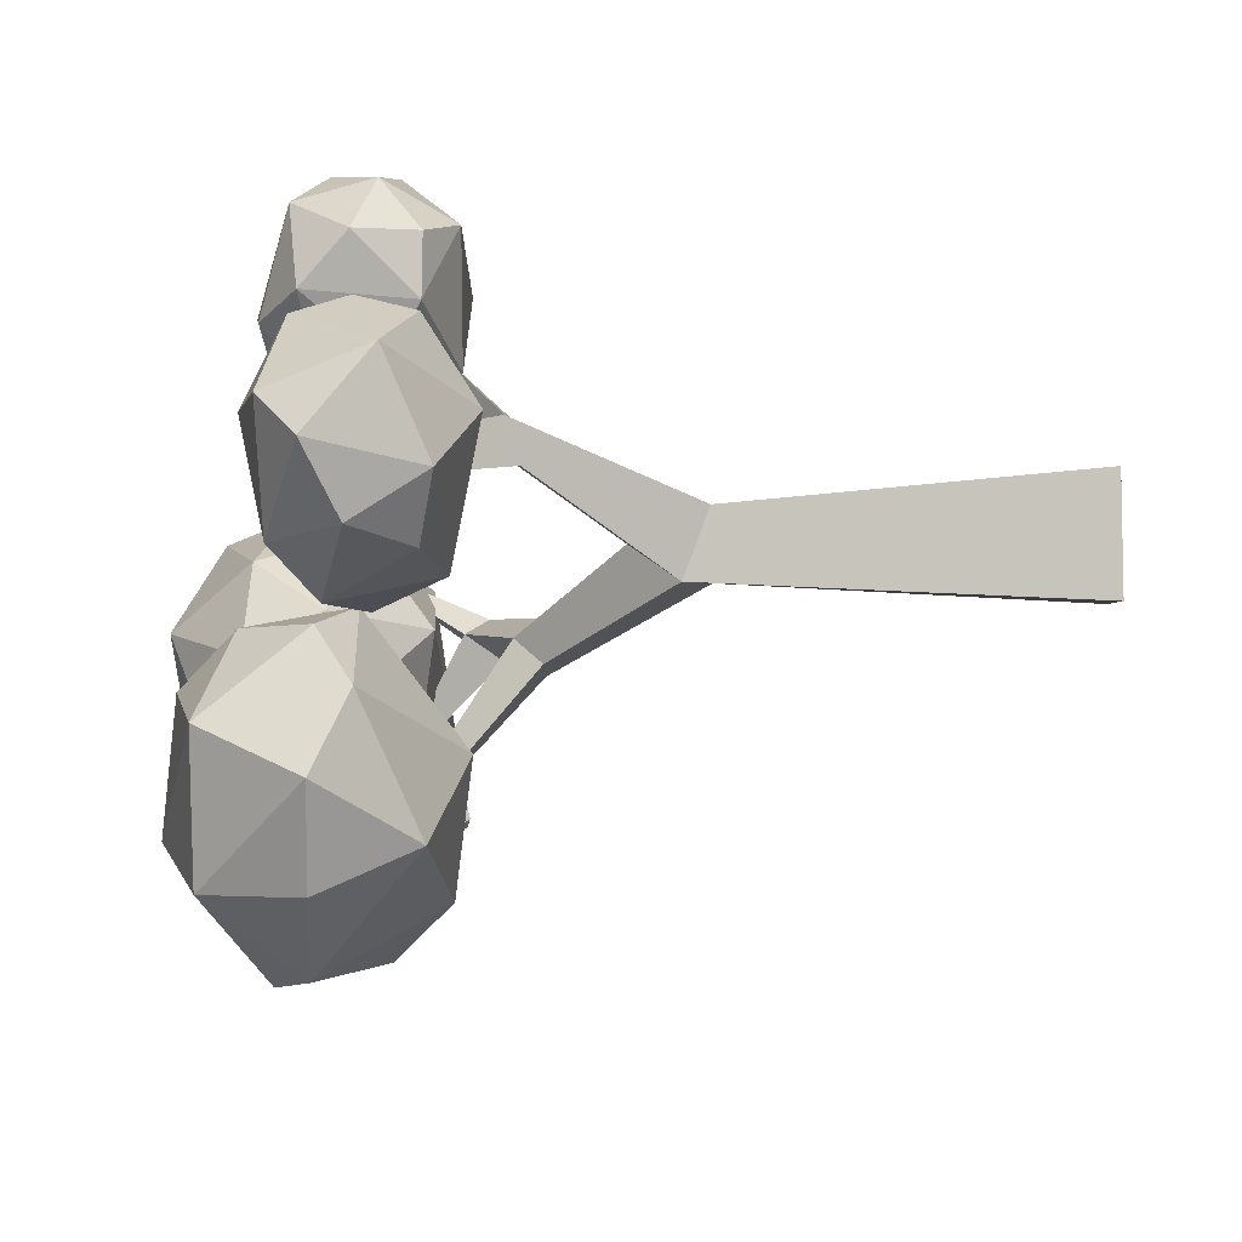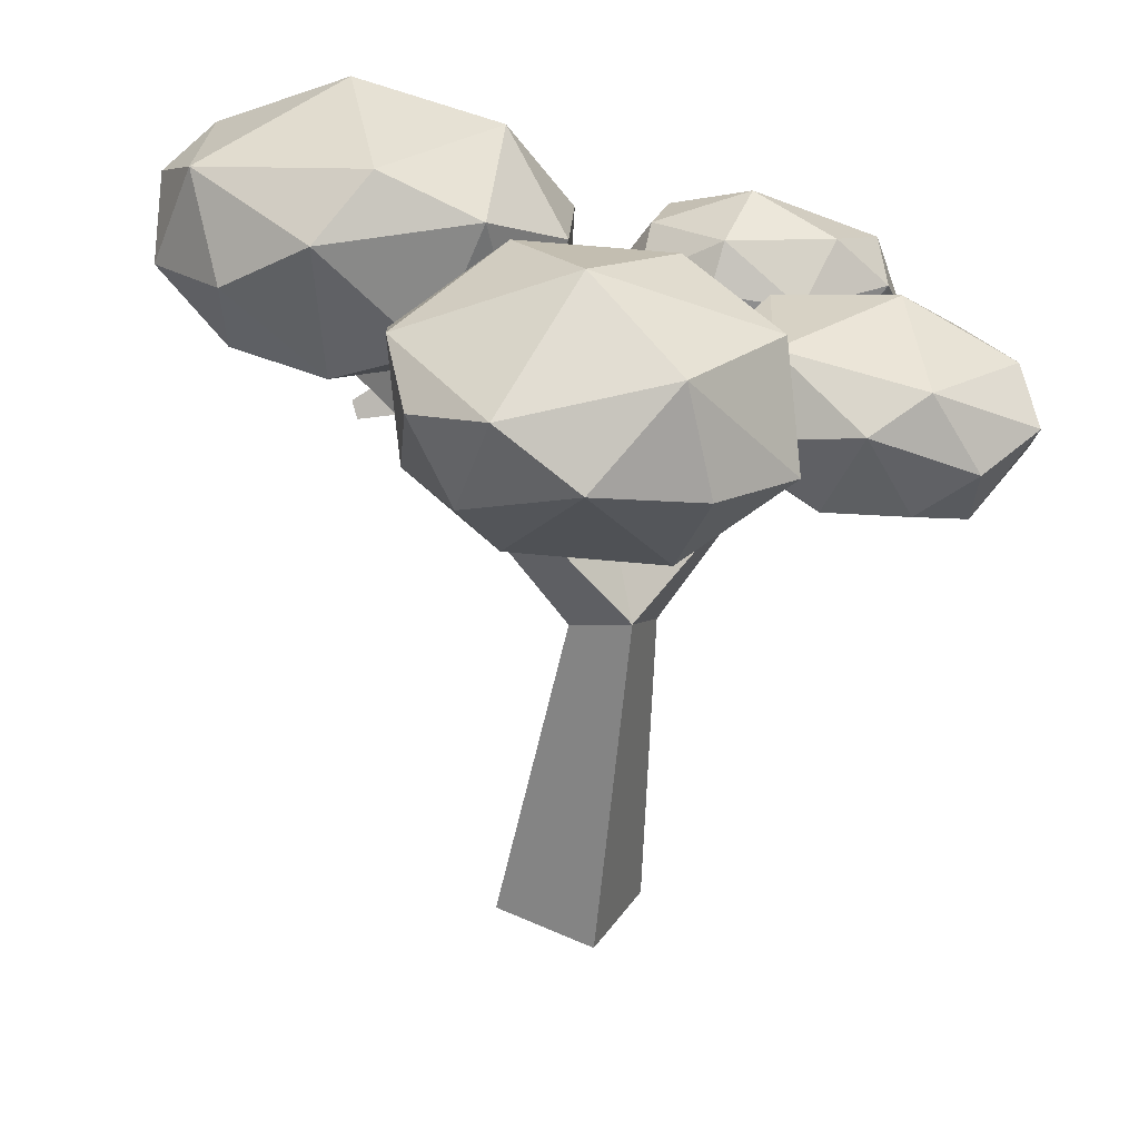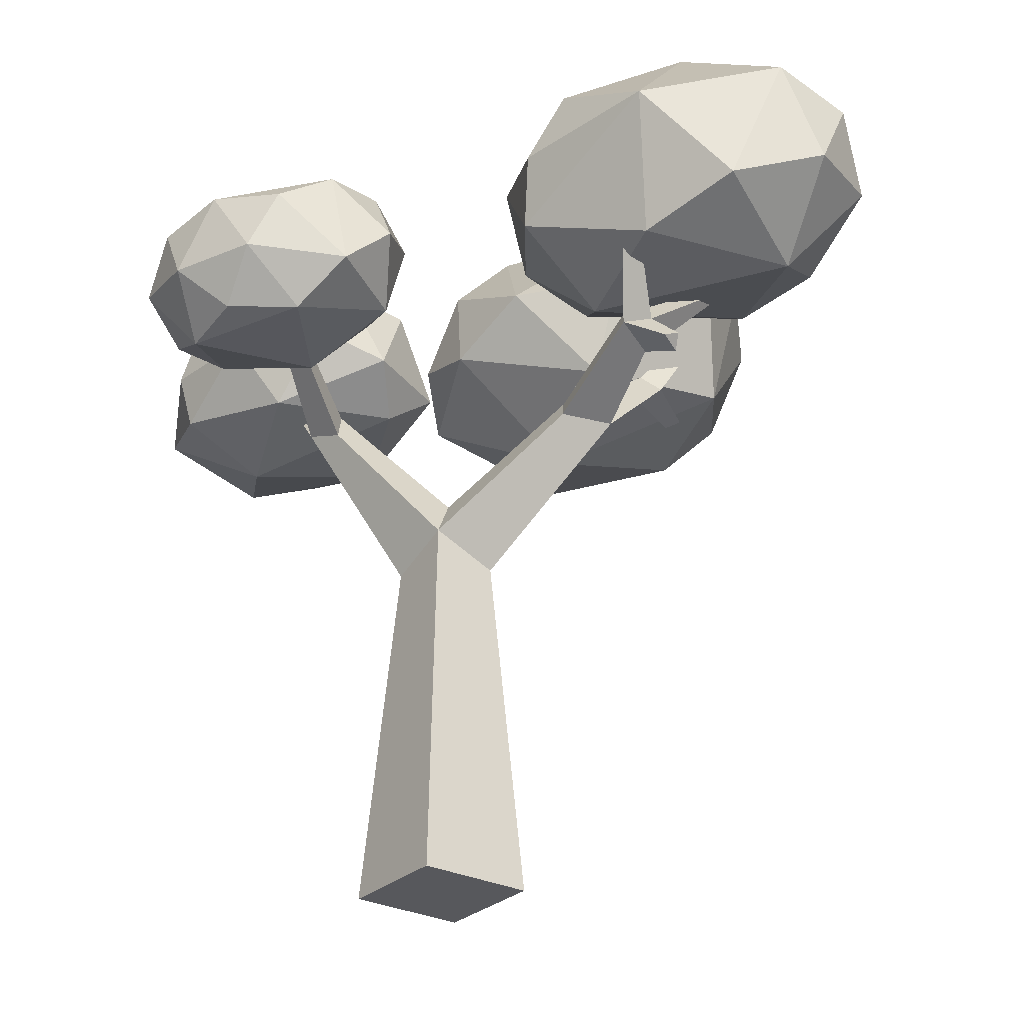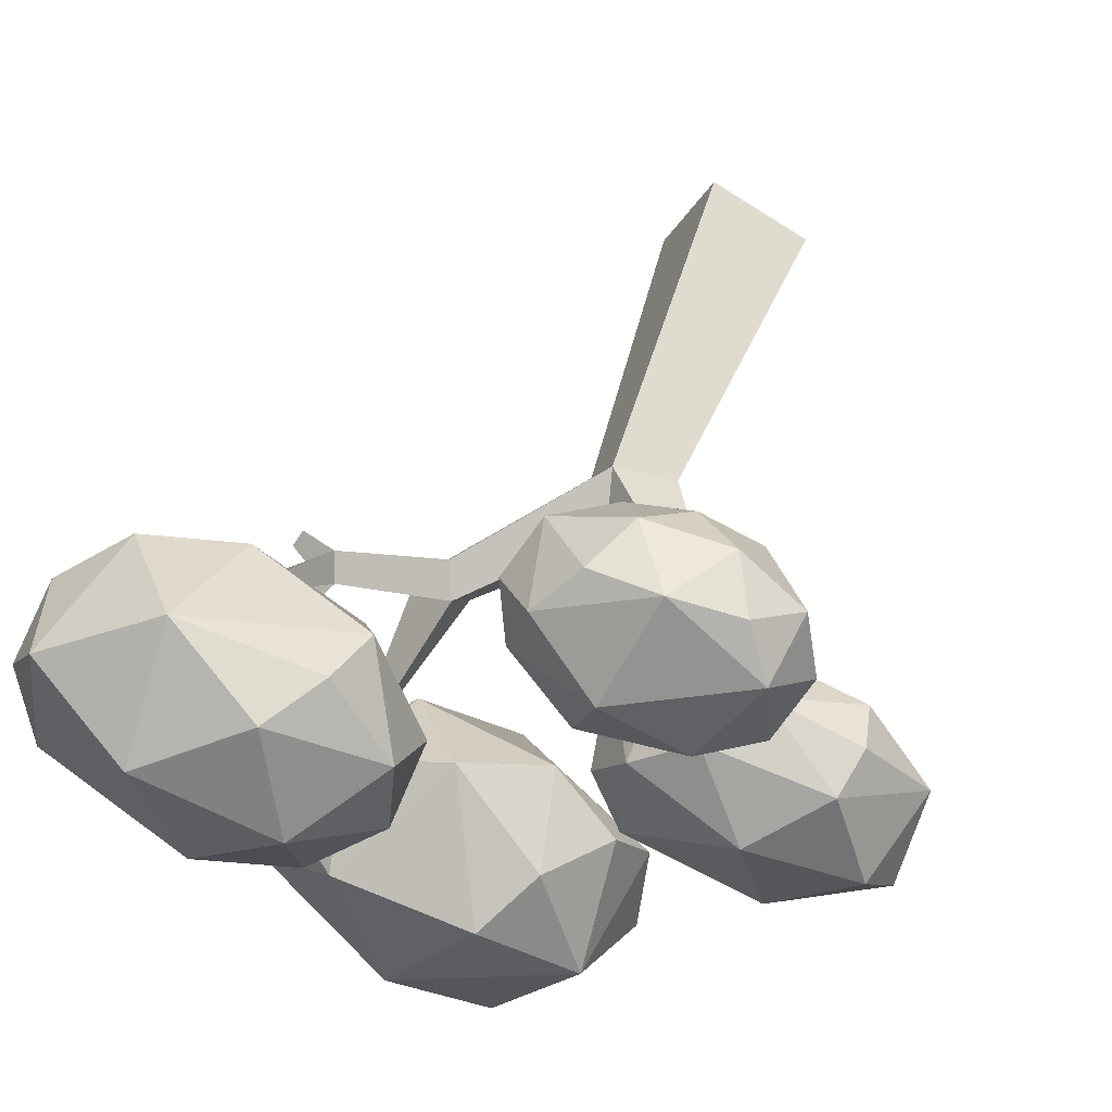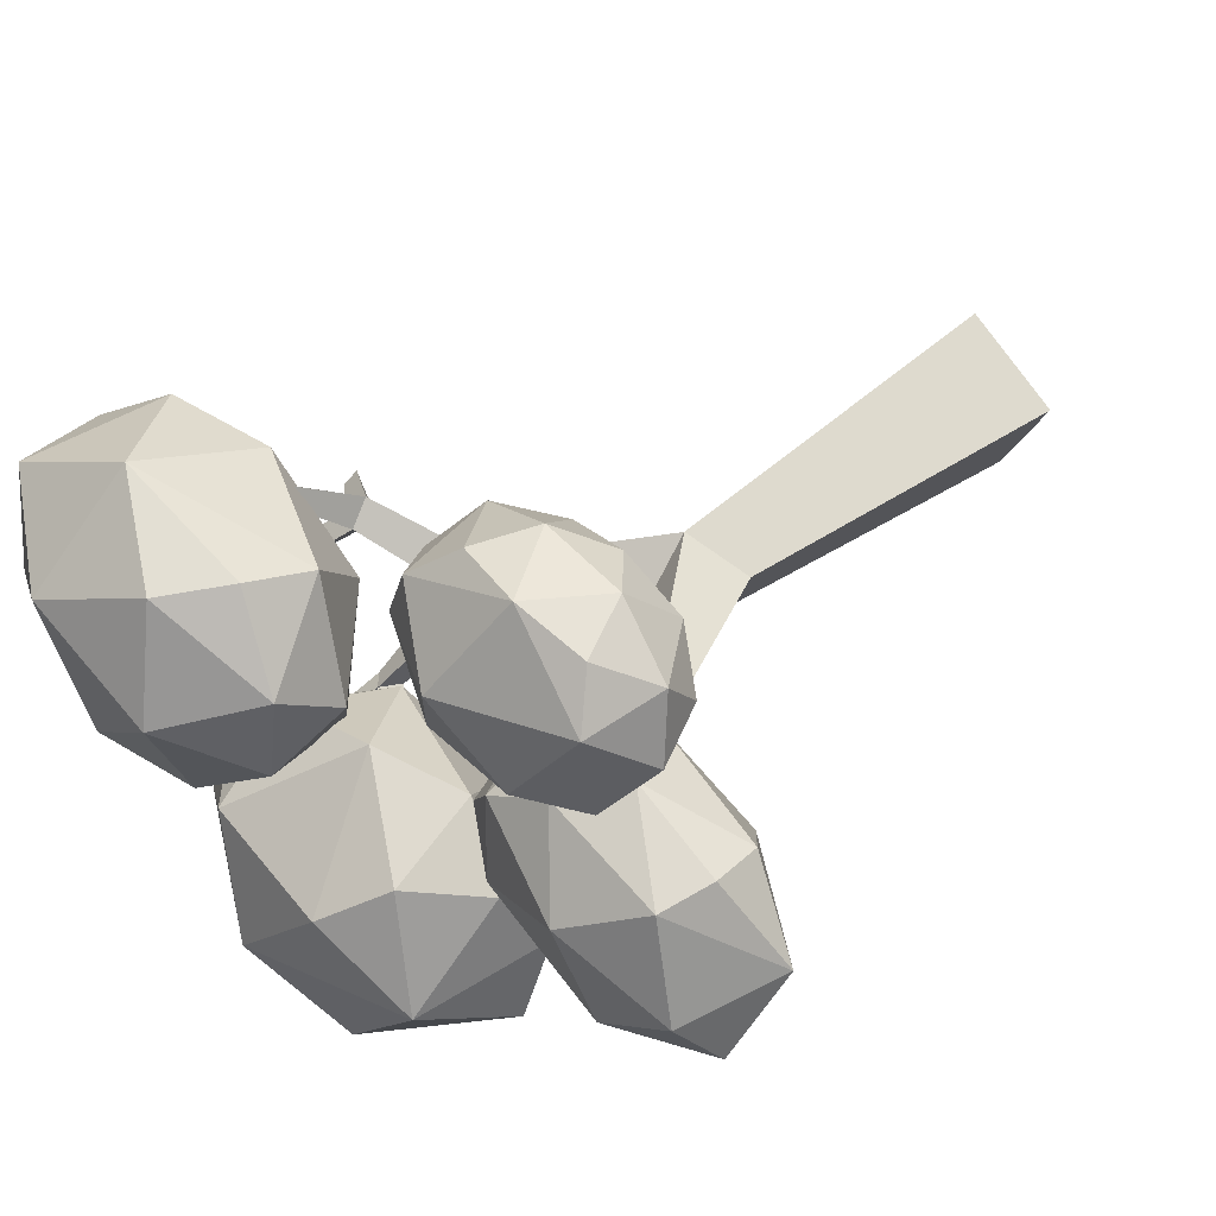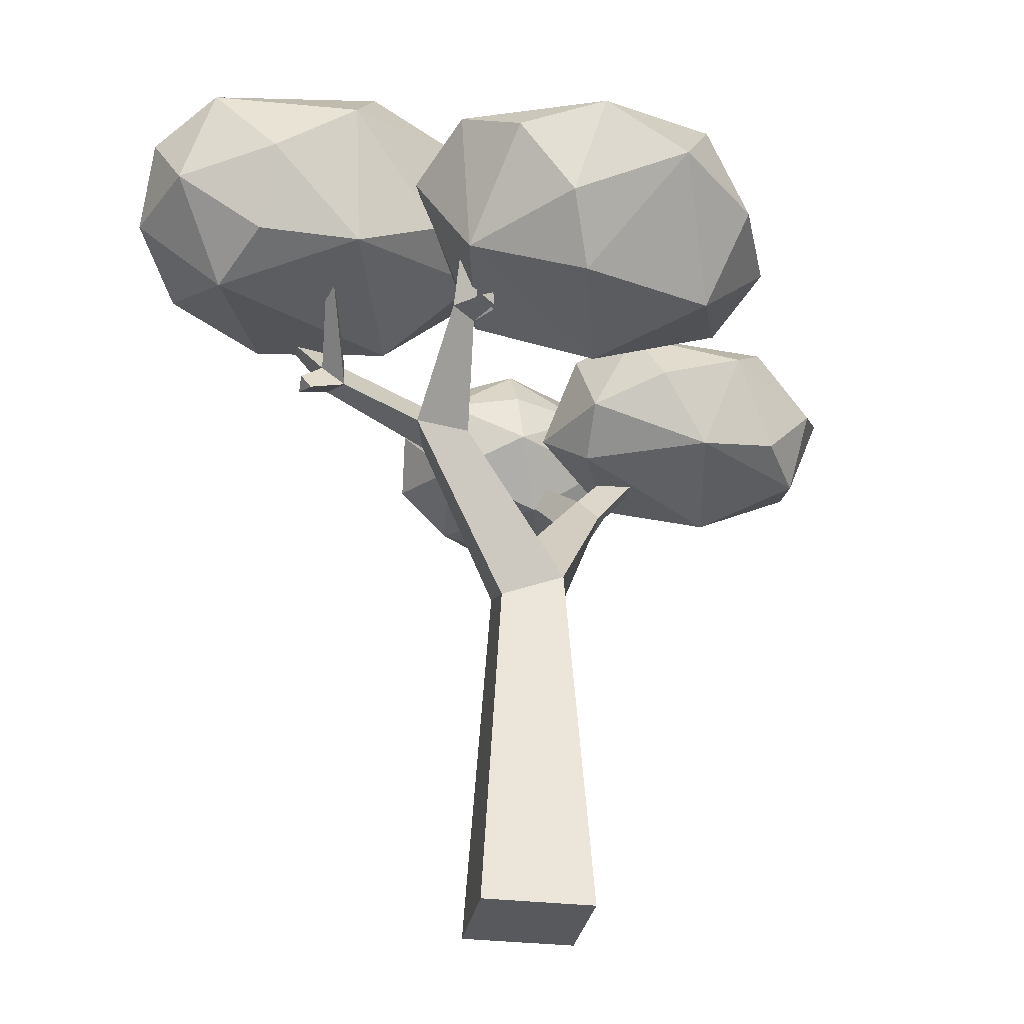
<metadata>
{"format":"obj","ext":"obj","renderer":"f3d","projection":"perspective","resolution":1024,"background":"white","views":[{"elev":-27.5,"azim":-87.7,"up":"+Z"},{"elev":-59.2,"azim":172.8,"up":"+Z"},{"elev":-28.5,"azim":26.7,"up":"+Y"},{"elev":51.9,"azim":-161.3,"up":"+Z"},{"elev":46.5,"azim":-131.2,"up":"+Z"},{"elev":-29.7,"azim":143.4,"up":"+Y"}]}
</metadata>
<code>
o tree4_Cube.001
v 1.104 5.759 -0.6792
v 2.56 5.475 -0.9561
v 1.686 6.956 1.005
v 3.683 6.757 0.7843
v 2.644 7.371 0.5258
v 1.558 5.216 0.1292
v 2.425 5.322 0.9377
v 1.223 5.791 0.8664
v 3.376 5.205 0.04316
v 0.754 5.98 -0.09595
v 1.806 5.851 -1.085
v 3.358 5.473 -0.5913
v 3.29 5.598 1.049
v 3.946 5.879 0.546
v 1.342 6.387 1.041
v 2.588 6.461 1.385
v 0.841 6.636 -0.4409
v 0.784 6.571 0.3587
v 1.497 6.917 -0.9434
v 4.003 5.944 -0.2535
v 3.445 6.128 -0.9362
v 2.772 6.669 -1.186
v 4.033 6.535 0.2011
v 1.411 7.31 0.06202
v 2.362 7.193 -0.8325
v 3.767 6.851 -0.3861
v 1.154 5.189 -0.7699
v 0.3924 4.773 -1.514
v 1.349 6.307 -2.958
v -0.1793 5.585 -0.5641
v 0.01609 6.703 -2.752
v 1.931 5.219 -1.752
v 1.135 4.952 -2.384
v -0.1358 5.038 -2.467
v 1.514 5.441 -2.708
v 1.945 6.067 -2.511
v 1.462 6.047 -0.606
v 2.141 6.099 -1.215
v 0.5333 5.959 -0.3285
v -0.9719 5.495 -1.605
v 0.6368 5.933 -3.193
v -0.2923 5.844 -2.916
v 2.142 6.397 -1.916
v -0.7746 5.825 -1.011
v -0.9711 5.793 -2.307
v 1.306 6.853 -1.055
v -0.3434 6.45 -0.8134
v 0.03503 6.94 -1.138
v -0.7604 6.673 -1.77
v 0.7777 7.118 -2.008
v -2.606 4.8 -0.8174
v -1.384 4.8 -0.9778
v -2.494 5.852 0.4901
v -0.8838 5.992 0.3898
v -1.883 6.262 0.07845
v -2.087 4.529 -0.06424
v -1.436 4.8 0.6314
v -2.511 4.94 0.4784
v -0.6609 4.8 -0.08235
v -2.084 4.937 -1.139
v -0.9535 5.396 0.7659
v -0.4796 5.136 0.3694
v -2.593 5.396 0.5672
v -1.78 5.396 0.8744
v -3.11 5.136 -0.1379
v -2.537 5.396 -1.194
v -0.4522 5.136 -0.4868
v -0.8973 5.396 -0.9948
v -1.407 5.854 0.711
v -3.011 5.656 -0.797
v -1.584 5.656 -1.28
v -0.5589 5.854 -0.06999
v -2.829 5.992 -0.3452
v -2.054 5.992 -1.059
v -0.8521 5.992 -0.6047
v -1.544 4.776 1.859
v -1.773 5.021 1.062
v -0.468 5.343 0.6696
v -0.1087 6.006 1.998
v -0.7489 6.379 1.592
v -0.4326 4.786 1.958
v -1.027 4.848 2.153
v 0.02558 5.037 1.223
v -1.942 5.009 1.541
v -0.8507 4.803 1.017
v -1.436 5.286 0.7292
v 0.06148 5.132 1.999
v 0.2873 5.524 1.64
v -1.447 5.236 2.342
v -0.688 5.243 2.41
v -2.169 5.503 1.42
v -2.012 5.336 1.964
v -1.193 5.784 0.6502
v -1.943 5.895 1.061
v 0.1312 5.691 1.096
v -0.4344 5.791 0.7181
v -0.4454 5.741 2.331
v -1.673 5.731 2.221
v -0.509 6.18 0.9404
v 0.0609 6.018 1.519
v -1.079 5.845 2.391
v -1.907 5.991 1.838
v -1.449 6.242 1.103
v -0.6598 0 0.2207
v -0.38 2.988 0.1271
v -0.2207 0 -0.6598
v -0.1271 3.213 -0.38
v 0.2207 0 0.6598
v 0.1271 3.213 0.38
v 0.6598 0 -0.2207
v 0.38 2.988 -0.1271
v 1.012 4.307 -0.4677
v 1.48 4.312 -0.3393
v 1.175 4.307 0.0193
v 0.03968 3.625 0.03865
v 1.078 4.55 -0.2031
v -1.18 4.464 0.4473
v -0.9711 4.355 0.1408
v -0.8449 4.353 0.5271
v -0.9039 4.619 0.3796
v 2.33 5.723 0.944
v 2.226 5.697 0.9829
v 2.216 5.792 0.9556
v 1.835 6.087 -1.804
v 1.926 6.066 -1.77
v 1.839 6.129 -1.735
v -1.85 5.37 -0.1433
v -1.692 5.331 -0.3515
v -1.634 5.47 -0.2081
v -1.034 5.36 1.526
v -0.8917 5.369 1.589
v -0.9202 5.454 1.494
v 1.65 5.052 -1.126
v 1.479 5.19 -1.057
v 1.488 5.115 -1.243
v 1.419 4.984 -1.111
v 1.549 4.983 -1.582
v 1.649 4.926 -1.559
v 1.511 4.89 -1.543
v 0.7432 5.672 -1.493
v 0.752 5.649 -1.536
v 0.718 5.627 -1.509
v 1.894 5.012 0.2607
v 2.01 4.698 0.06693
v 1.967 4.814 0.4282
v 2.387 4.713 0.1999
v 2.149 4.908 0.2335
v 2.591 5.514 -0.4967
v 2.569 5.502 -0.528
v 2.542 5.563 -0.4983
v 2.327 4.583 0.1273
v 2.316 4.638 0.3391
f 6 1 2
f 6 2 9
f 1 10 17
f 2 11 22
f 9 12 20
f 7 13 16
f 8 15 18
f 1 17 19
f 2 22 21
f 9 20 14
f 3 16 5
f 4 26 5
f 4 23 26
f 26 25 5
f 26 22 25
f 25 24 5
f 25 19 24
f 24 3 5
f 5 16 4
f 14 23 4
f 14 20 23
f 20 26 23
f 21 22 26
f 17 24 19
f 18 3 24
f 18 15 3
f 13 4 16
f 20 21 26
f 20 12 21
f 12 2 21
f 22 19 25
f 22 11 19
f 11 1 19
f 17 18 24
f 17 10 18
f 10 8 18
f 15 16 3
f 15 8 16
f 8 7 16
f 13 14 4
f 13 9 14
f 9 2 12
f 2 1 11
f 1 6 10
f 6 8 10
f 13 7 9
f 7 6 9
f 6 7 8
f 33 32 28
f 27 32 38
f 33 35 32
f 27 38 37
f 28 27 30
f 27 37 39
f 28 30 40
f 34 45 42
f 30 39 47
f 40 44 49
f 31 45 49
f 48 46 50
f 50 49 48
f 50 31 49
f 45 40 49
f 49 47 48
f 49 44 47
f 44 30 47
f 47 39 48
f 39 46 48
f 38 43 46
f 43 50 46
f 29 31 50
f 29 41 31
f 42 45 31
f 40 30 44
f 37 46 39
f 43 29 50
f 43 36 29
f 41 42 31
f 41 34 42
f 45 34 40
f 34 28 40
f 30 27 39
f 37 38 46
f 32 36 43
f 32 35 36
f 35 29 36
f 35 41 29
f 35 33 41
f 33 34 41
f 33 28 34
f 38 32 43
f 28 32 27
f 56 51 52
f 56 52 59
f 57 62 61
f 51 65 70
f 52 60 71
f 57 61 64
f 58 63 65
f 51 70 66
f 52 71 68
f 59 67 62
f 53 69 55
f 54 75 55
f 54 72 75
f 75 74 55
f 75 71 74
f 74 73 55
f 74 70 73
f 73 53 55
f 55 69 54
f 62 72 54
f 62 67 72
f 67 75 72
f 68 71 75
f 66 70 74
f 65 53 73
f 65 63 53
f 64 69 53
f 64 61 69
f 61 54 69
f 67 68 75
f 67 52 68
f 71 66 74
f 71 60 66
f 60 51 66
f 70 65 73
f 63 64 53
f 63 58 64
f 58 57 64
f 61 62 54
f 59 52 67
f 52 51 60
f 51 56 65
f 56 58 65
f 62 57 59
f 57 56 59
f 56 57 58
f 85 81 76
f 85 76 77
f 76 82 89
f 77 84 91
f 78 86 93
f 83 78 95
f 81 87 90
f 76 89 92
f 77 91 94
f 78 93 96
f 83 95 88
f 79 100 80
f 100 99 80
f 80 99 103
f 103 102 80
f 103 94 102
f 102 101 80
f 102 98 101
f 101 79 80
f 101 97 79
f 88 100 79
f 88 95 100
f 95 99 100
f 96 93 99
f 93 103 99
f 91 102 94
f 92 98 102
f 92 89 98
f 89 101 98
f 90 97 101
f 90 87 97
f 87 79 97
f 95 96 99
f 95 78 96
f 93 94 103
f 93 86 94
f 86 77 94
f 91 92 102
f 91 84 92
f 84 76 92
f 89 90 101
f 89 82 90
f 82 81 90
f 87 88 79
f 87 83 88
f 83 85 78
f 85 86 78
f 85 77 86
f 77 76 84
f 87 81 83
f 81 85 83
f 76 81 82
f 105 107 106 104
f 107 111 110 106
f 111 109 108 110
f 109 105 104 108
f 104 106 110 108
f 115 109 114 116
f 107 105 117 118
f 134 133 125 126
f 109 111 113 114
f 111 107 112 113
f 107 115 116 112
f 120 117 130 132
f 115 107 118 120
f 105 109 119 117
f 109 115 120 119
f 143 147 148 150
f 122 121 123
f 125 124 126
f 135 134 126 124
f 133 135 124 125
f 117 120 129 127
f 128 127 129
f 120 118 128 129
f 118 117 127 128
f 130 131 132
f 119 120 132 131
f 117 119 131 130
f 133 136 139 138
f 136 134 140 142
f 116 113 133 134
f 113 112 136 133
f 112 116 134 136
f 138 139 137
f 136 135 137 139
f 135 133 138 137
f 142 140 141
f 135 136 142 141
f 134 135 141 140
f 114 113 144 145
f 116 114 145 143
f 113 116 143 144
f 144 143 150 149
f 147 144 149 148
f 149 150 148
f 144 147 146 151
f 145 144 151 152
f 145 147 121 122
f 147 145 152 146
f 152 151 146
f 147 143 123 121
f 143 145 122 123

</code>
